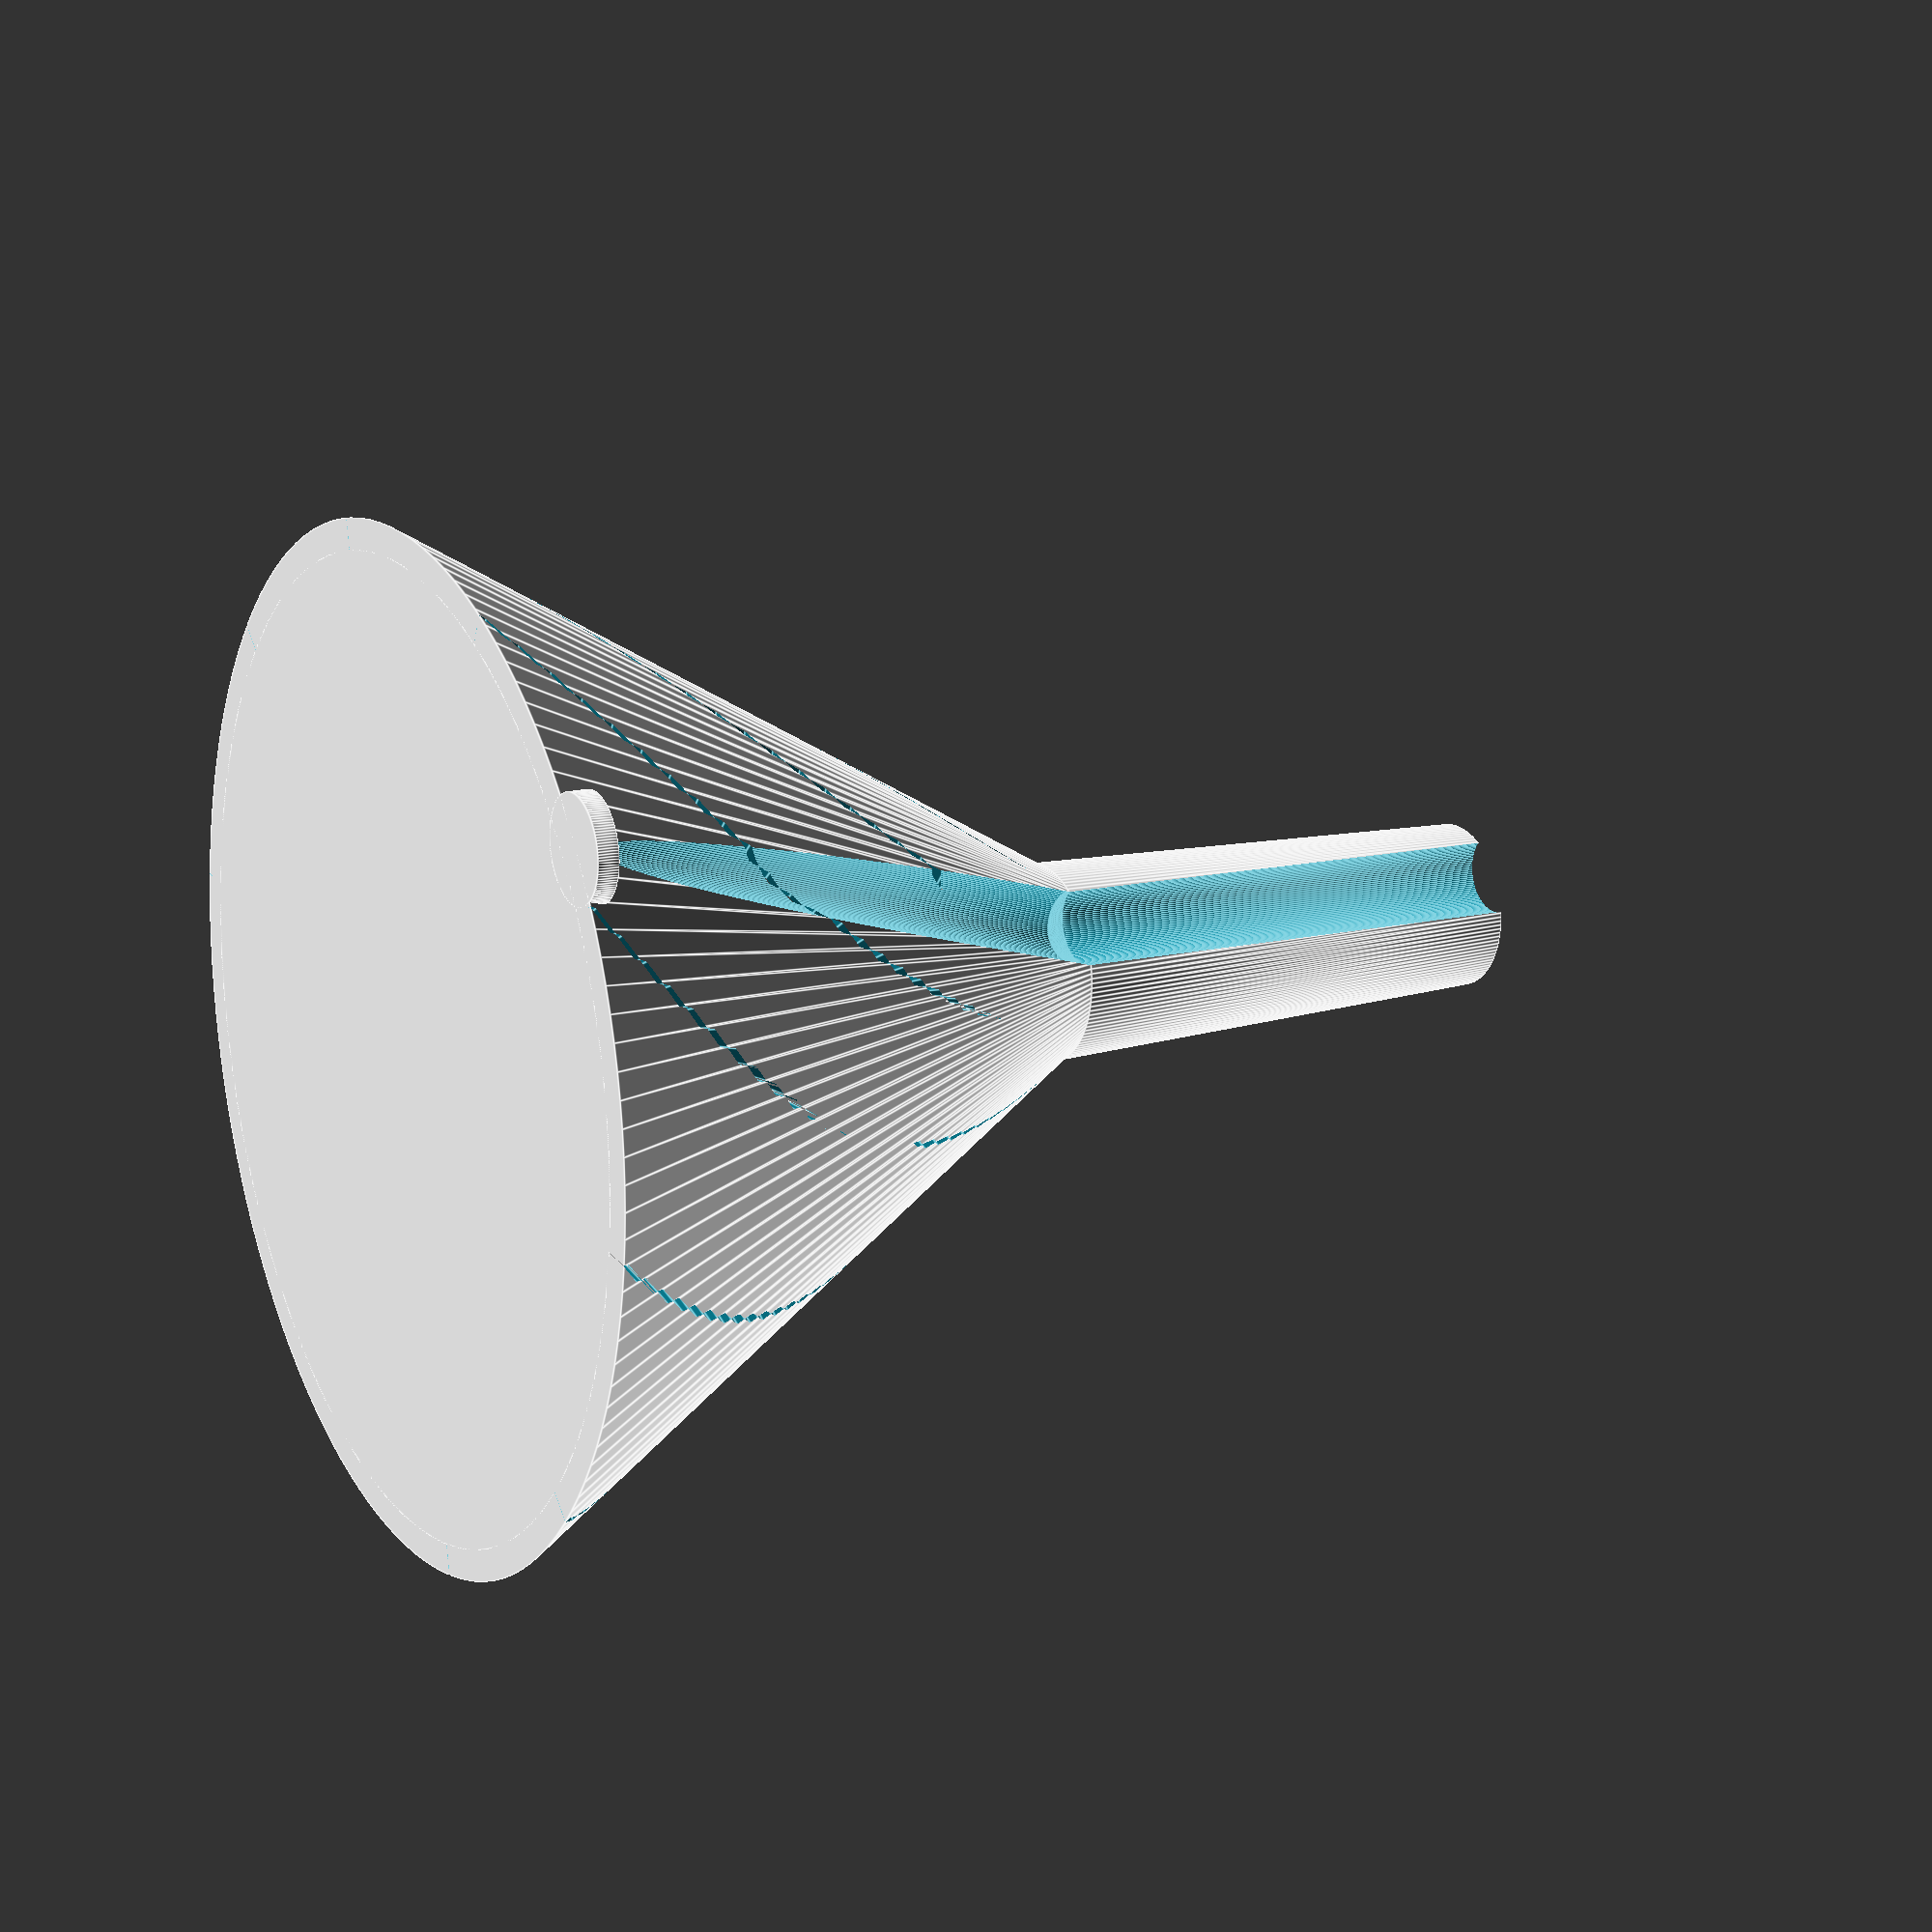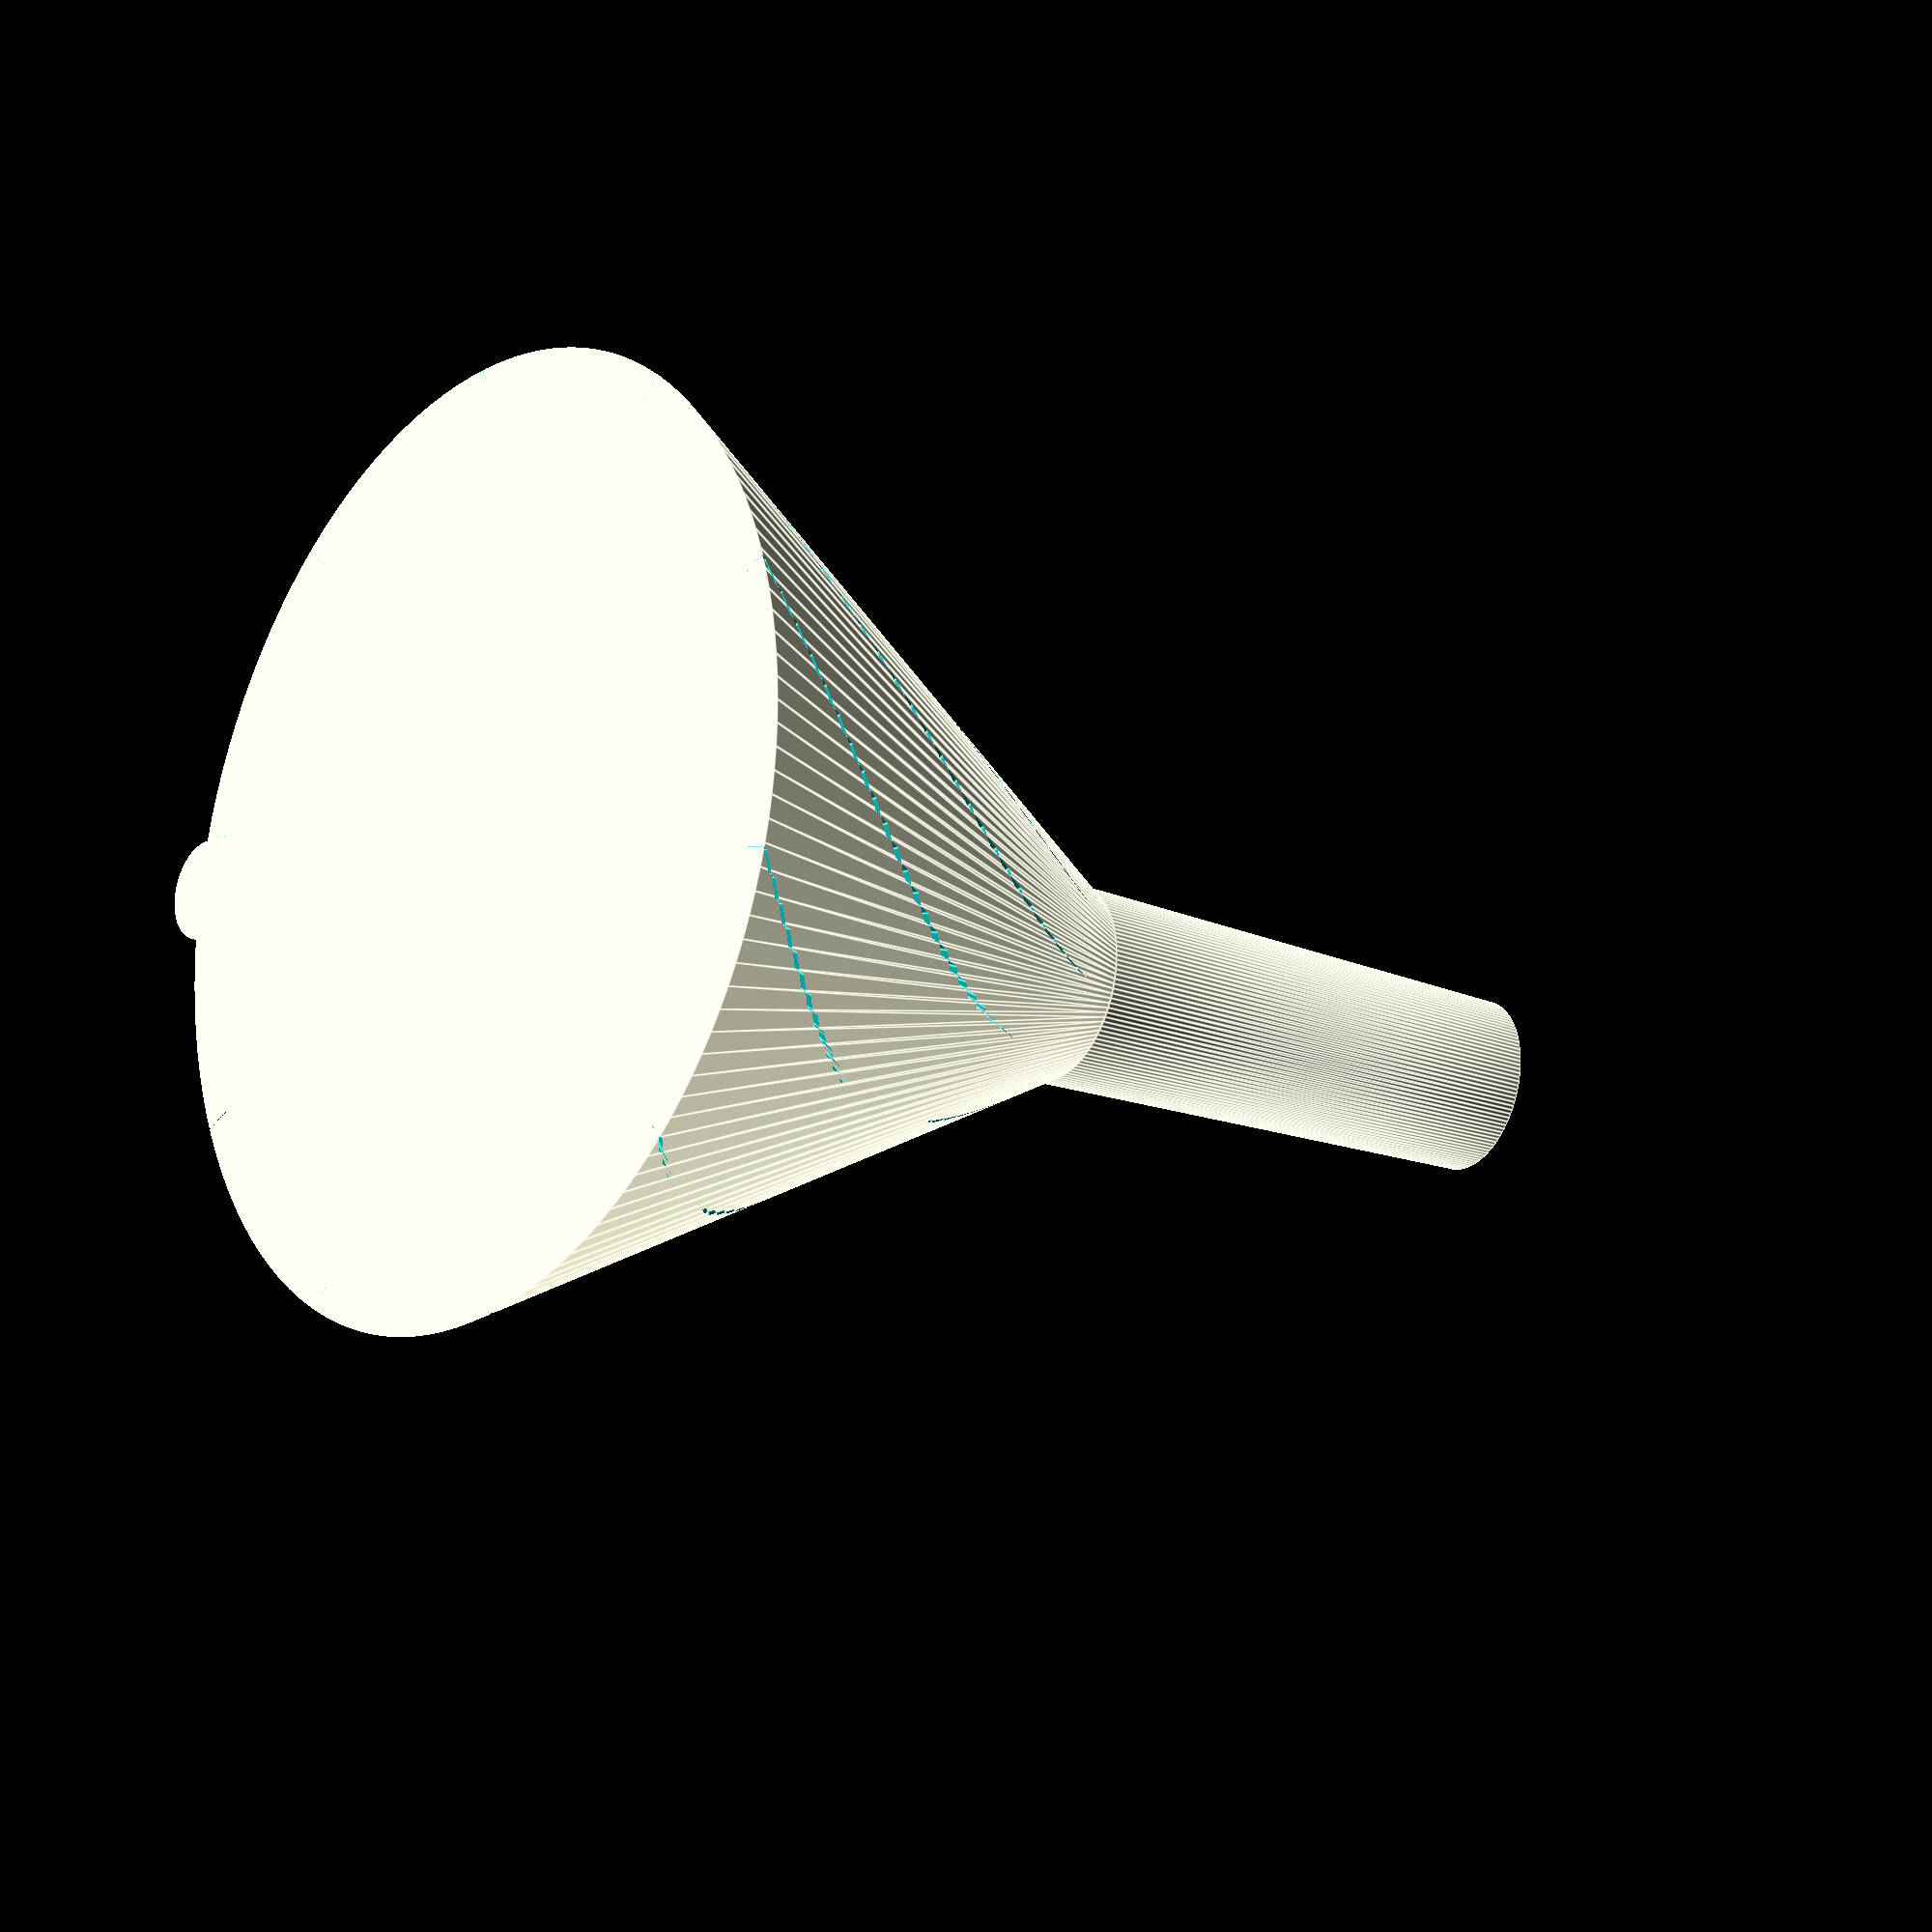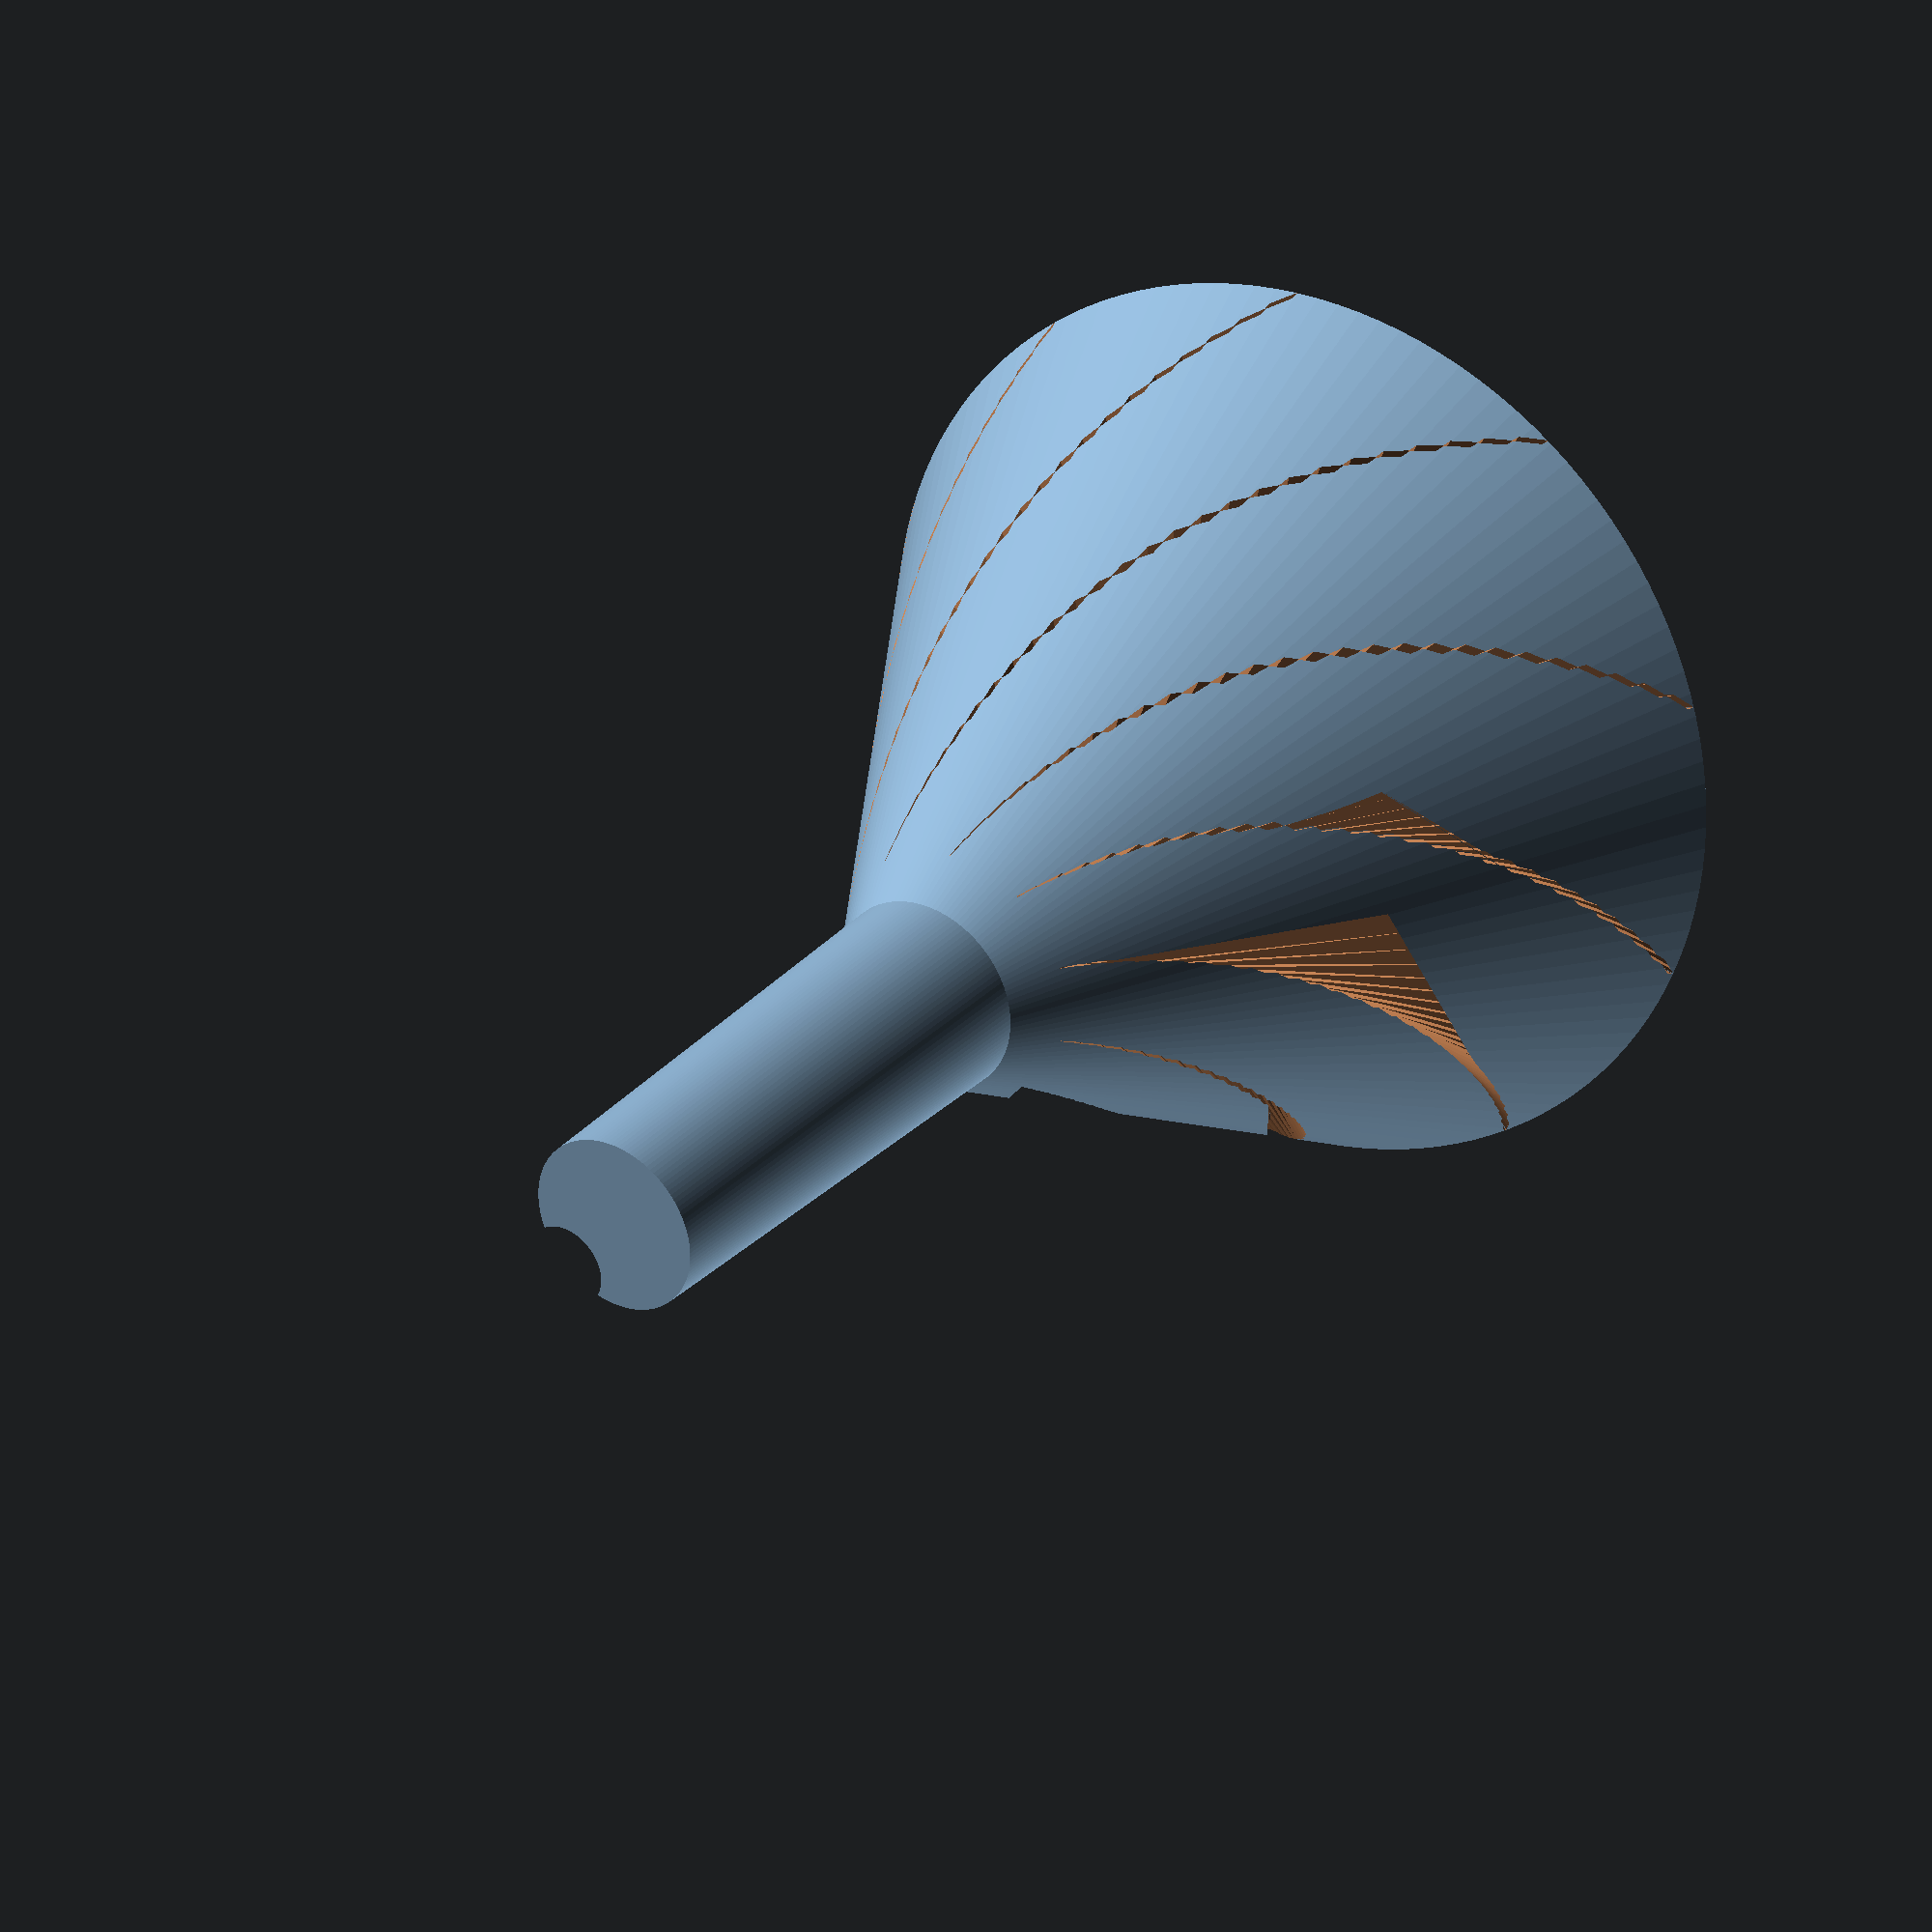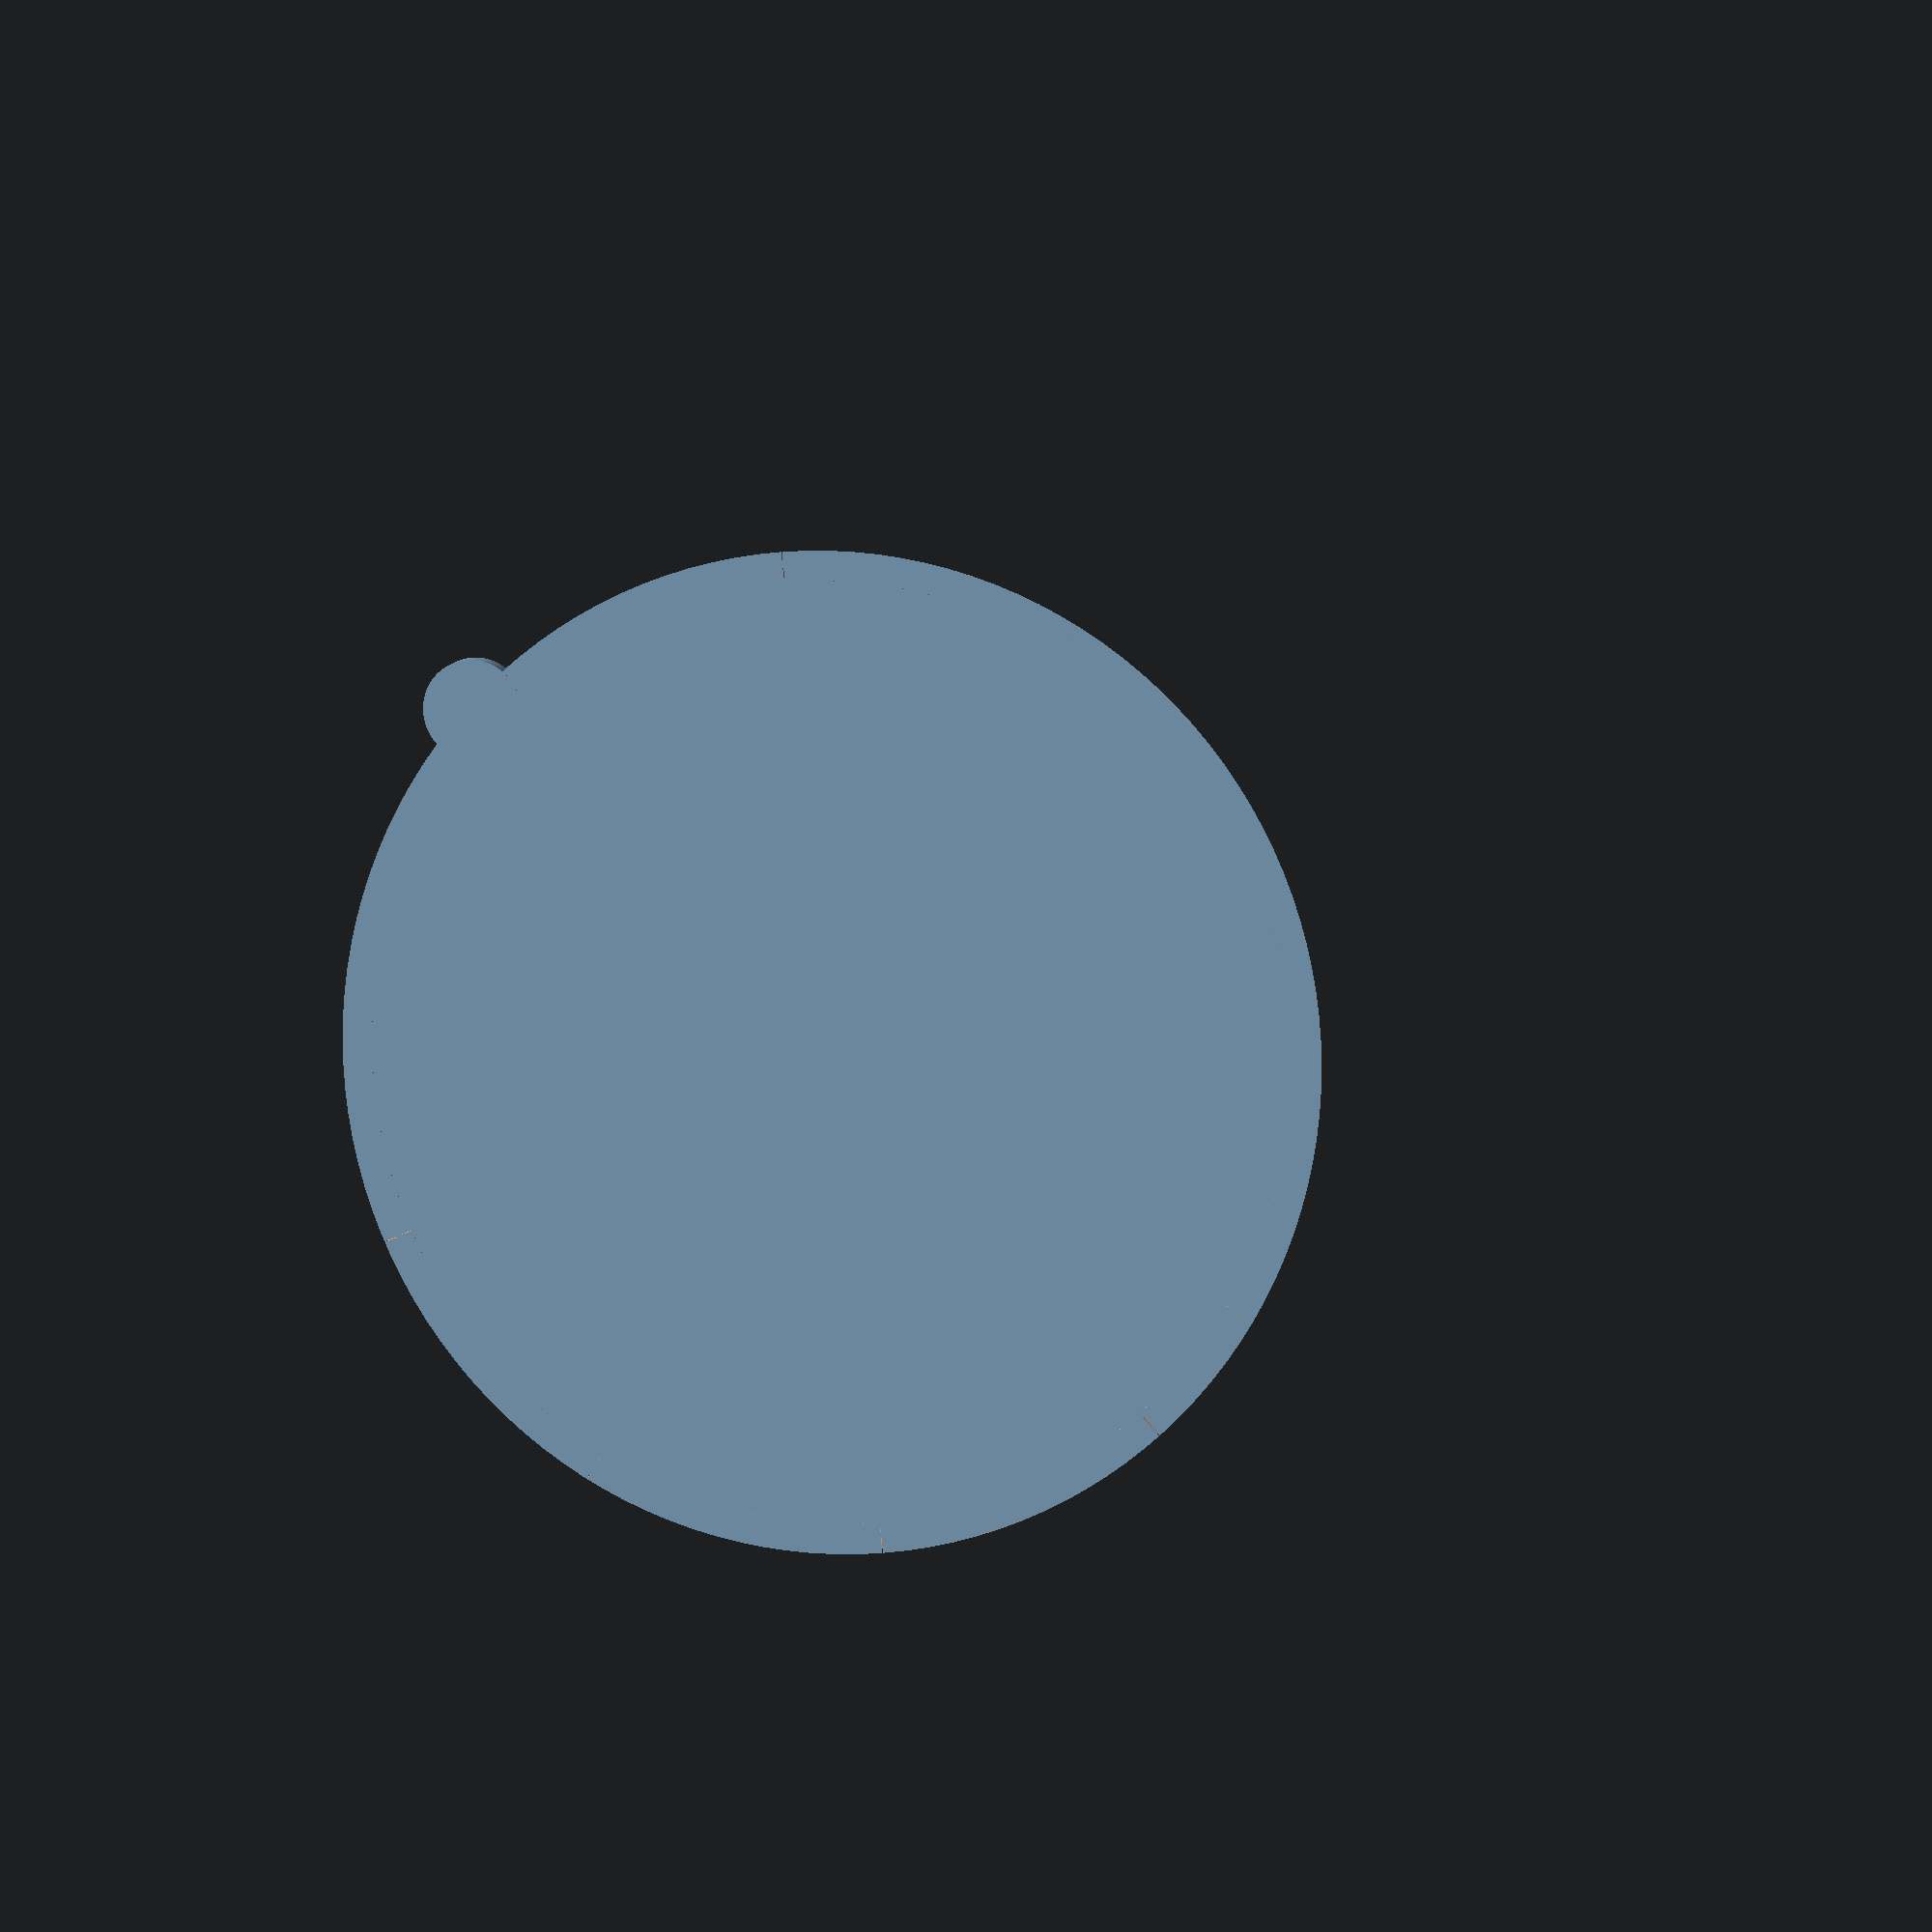
<openscad>
/**
 * @file funnel.scad
 * @brief Generate a funnel shape using the given parameters.
 * @author Cameron K. Brooks
 * @copyright 2025
 *
 * This file contains modules for generating a funnel with a cone section, stem, air gap, and turbo fins using the given
 * parameters.
 *
 * Original design:
 * vase mode parametric funnel v2
 * by DrJones   printables.com/@DrJones   makerworld.com/@DrJones
 * License: CC-BY
 * Source: https://www.printables.com/model/895032-parametric-vase-mode-funnel-v2
 *
 * Printing:
 *    Use VASE MODE and set EXTUSION WIDTH (LINE WIDTH) to 0.7mm
 *
 */

/*          [Parameters]       */

outer_diameter = 100;     // Outer diameter in mm [20:150]
cone_angle = 60;         // Cone angle in degrees [30:100]
stem_diameter = 20;      // Stem diameter (where it meets the cone) [10:60]
stem_length = 50;        // Length of stem [5:150]
stem_taper = 15;         // Stem taper; diameter reduction at the end in % [0:50]
air_gap_percentage = 40; // Air gap diameter as % of stem diameter [0:70]

fin_type = 1;         // Type of "turbo" fins [0:off, 1:common fins, 2:improved]
fin_count = 10;       // Number of fins [0:15]
fin_twist_angle = 45; // Twist angle for fins [0:60]
fin_direction = 0;    // Twist direction [0:clockwise, 1:counterclockwise]
fin_depth = 3;        // Depth of fins [1:8]

$fn = $preview ? 128 : 128 * 2;

finned_funnel(outer_diameter, cone_angle, stem_diameter, stem_length, stem_taper, air_gap_percentage, fin_type,
              fin_count, fin_twist_angle, fin_direction, fin_depth);

/**
 * @brief: Module to create a funnel with fins and an air gap.
 *
 * This module creates a funnel with a cone section, a stem section, an air gap, and fins.
 *
 * @param outer_d: Outer diameter of the funnel.
 * @param cone_ang: Cone angle of the funnel.
 * @param stem_d: Stem diameter of the funnel.
 * @param stem_len: Length of the stem.
 * @param stem_tap: Taper percentage of the stem.
 * @param air_gap_pct: Air gap diameter as a percentage of the stem diameter.
 * @param fin_typ: Type of "turbo" fins.
 * @param fin_ct: Number of fins.
 * @param fin_twist_ang: Twist angle of the fins.
 * @param fin_dir: Twist direction of the fins.
 * @param fin_dep: Depth of the fins.
 */
module finned_funnel(outer_d, cone_ang, stem_d, stem_len, stem_tap, air_gap_pct, fin_typ, fin_ct, fin_twist_ang,
                     fin_dir, fin_dep)
{

    // Derived values:
    cone_h = (outer_d - stem_d) / 2 / tan(cone_ang / 2);
    air_gap_d = stem_d * air_gap_pct / 100;

    difference()
    {
        union()
        {
            // Cone section: from the outer diameter to the stem diameter.
            cylinder(h = cone_h, d1 = outer_d, d2 = stem_d);
            // Stem section: translated upward by the cone height.
            translate([ 0, 0, cone_h ]) cylinder(h = stem_len, d1 = stem_d, d2 = stem_d * (1 - stem_tap / 100));
        }
        if (air_gap_pct > 0)
            airgap(outer_d, cone_ang, stem_d, cone_h, stem_len, stem_tap, air_gap_d);
        if (fin_typ == 1)
            fins_original(outer_d, cone_h, stem_d, fin_ct, fin_twist_ang, fin_dir, fin_dep);
        if (fin_typ == 2)
            improved_fins(outer_d, cone_h, stem_d, fin_ct, fin_twist_ang, fin_dir, fin_dep);
    }

    // Thumb tab: a small cylinder translated along X.
    translate([ outer_d / 2 - tan(cone_ang / 2), 0, 0 ]) cylinder(h = 2, d = 5 + outer_d * 0.05);
}

/**
 *  @brief: Module to create an air gap in the funnel.
 *
 * This module creates an air gap in the funnel to allow air to escape.
 *
 *  @param outer_d: Outer diameter of the funnel.
 *  @param cone_ang: Cone angle of the funnel.
 *  @param stem_d: Stem diameter of the funnel.
 *  @param cone_h: Height of the cone section.
 *  @param stem_len: Length of the stem.
 *  @param stem_tap: Taper percentage of the stem.
 *  @param air_gap_d: Diameter of the air gap.
 */
module airgap(outer_d, cone_ang, stem_d, cone_h, stem_len, stem_tap, air_gap_d)
{
    air_gap_rot_ang = cone_ang / 2 + air_gap_d * cos(cone_ang / 2) * 28.6 / (cone_h - 2);
    stem_ext_ang = atan((stem_d * stem_tap / 100) / 2 / stem_len);

    translate([ stem_d / 2, 0, cone_h ])
    {
        sphere(d = air_gap_d);
        rotate([ 0, 180 - air_gap_rot_ang, 0 ]) cylinder(h = sqrt(outer_d * outer_d / 4 + cone_h ^ 2), d = air_gap_d);
        rotate([ 0, -stem_ext_ang, 0 ]) cylinder(h = stem_len + 10, d = air_gap_d);
    }
}

/**
 * @brief: Module to create the original turbo fins.
 *
 * This module creates the original turbo fins for the funnel.
 *
 * @param outer_d: Outer diameter of the funnel.
 * @param cone_h: Height of the cone section.
 * @param stem_d: Stem diameter of the funnel.
 * @param fin_ct: Number of fins.
 * @param fin_twist_ang: Twist angle of the fins.
 * @param fin_dir: Twist direction of the fins.
 */
module fins_original(outer_d, cone_h, stem_d, fin_ct, fin_twist_ang, fin_dir, fin_dep)
{
    difference()
    {
        mirror([ 0, fin_dir, 0 ]) union() for (fin_ang = [2.5 + 360 / outer_d:360 / fin_ct:359])
            rotate([ 0, 0, fin_ang ]) linear_extrude(cone_h, twist = -tan(fin_twist_ang) * 2 * 57.3 * cone_h / outer_d)
                translate([ stem_d / 2 + 3, 0, 0 ]) square([ outer_d / 2, 0.1 ]);
        cylinder(h = cone_h - fin_dep, d1 = outer_d - 2 * fin_dep, d2 = stem_d);
    }
}

/**
 * @brief: Module to create the improved turbo fins.
 *
 * This module creates the improved turbo fins for the funnel.
 *
 * @param outer_d: Outer diameter of the funnel.
 * @param cone_h: Height of the cone section.
 * @param stem_d: Stem diameter of the funnel.
 * @param fin_ct: Number of fins.
 * @param fin_twist_ang: Twist angle of the fins.
 * @param fin_dir: Twist direction of the fins.
 */
module improved_fins(outer_d, cone_h, stem_d, fin_ct, fin_twist_ang, fin_dir, fin_dep, n = 12)
{
    sub_h = cone_h / n;
    twist_fact = -tan(fin_twist_ang) * 2 * 57.3 * sub_h;

    // Recursive helper module
    module sub(i)
    {
        if (i < n)
        {
            current_d = outer_d + (i + 0.5) * sub_h / cone_h * (stem_d - outer_d);
            section_twist = twist_fact / current_d;
            for (fin_ang = [2.5 + 360 / outer_d:360 / fin_ct:359])
                rotate([ 0, 0, fin_ang ]) linear_extrude(sub_h, twist = section_twist)
                    translate([ stem_d / 2 + 3, 0, 0 ]) square([ current_d / 2, 0.1 ]);
            translate([ 0, 0, sub_h ]) rotate([ 0, 0, -section_twist ]) sub(i + 1);
        }
    }

    mirror([ 0, fin_dir, 0 ]) difference()
    {
        sub(0);
        cylinder(h = cone_h - fin_dep, d1 = outer_d - 2 * fin_dep, d2 = stem_d);
    }
}
</openscad>
<views>
elev=165.4 azim=34.3 roll=298.9 proj=p view=edges
elev=200.5 azim=168.6 roll=305.2 proj=o view=edges
elev=330.8 azim=132.0 roll=33.4 proj=p view=solid
elev=353.0 azim=318.1 roll=194.4 proj=o view=solid
</views>
